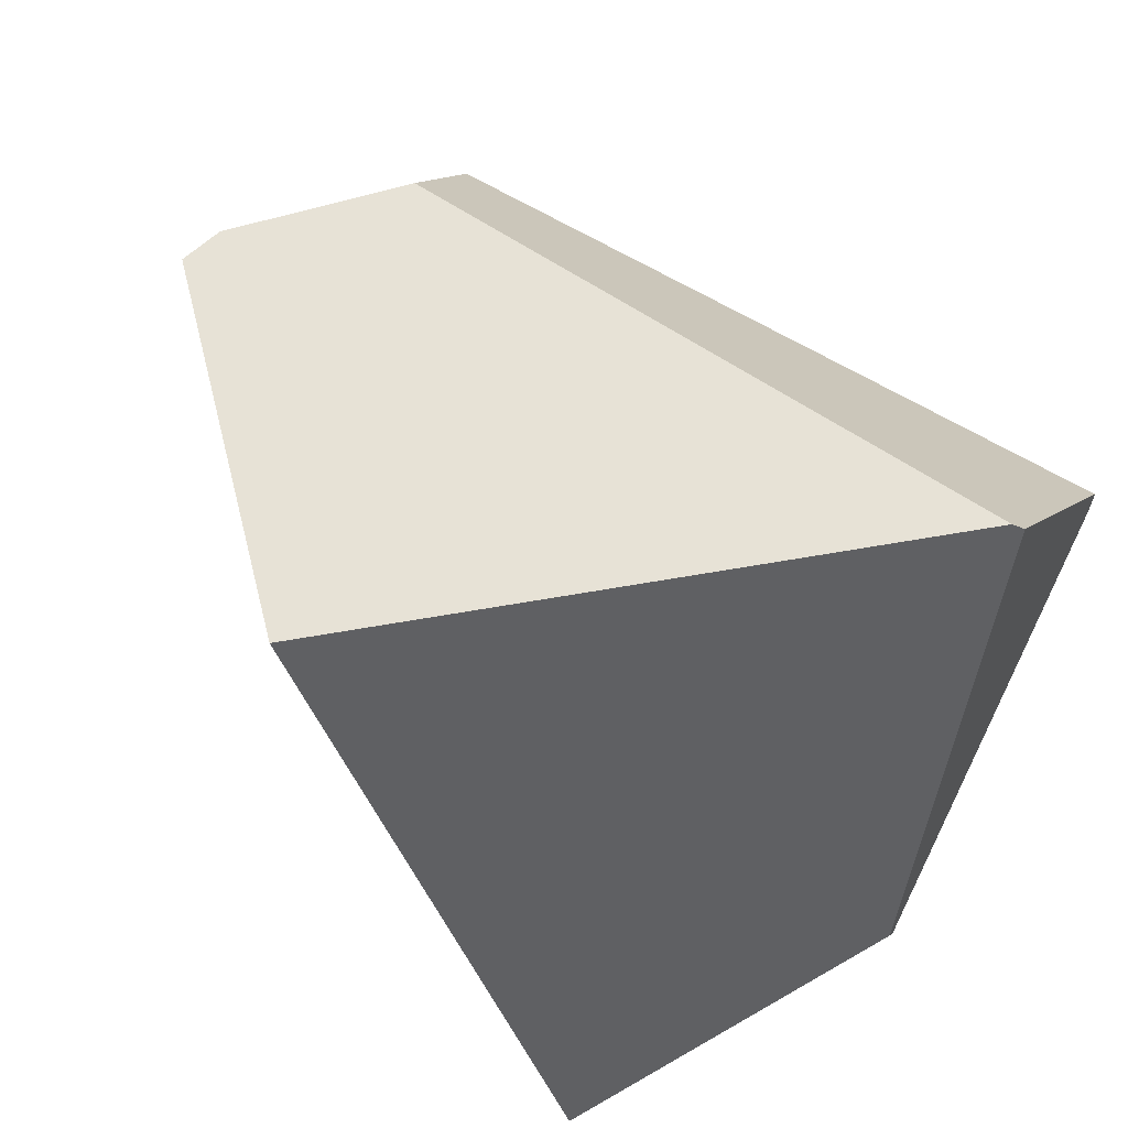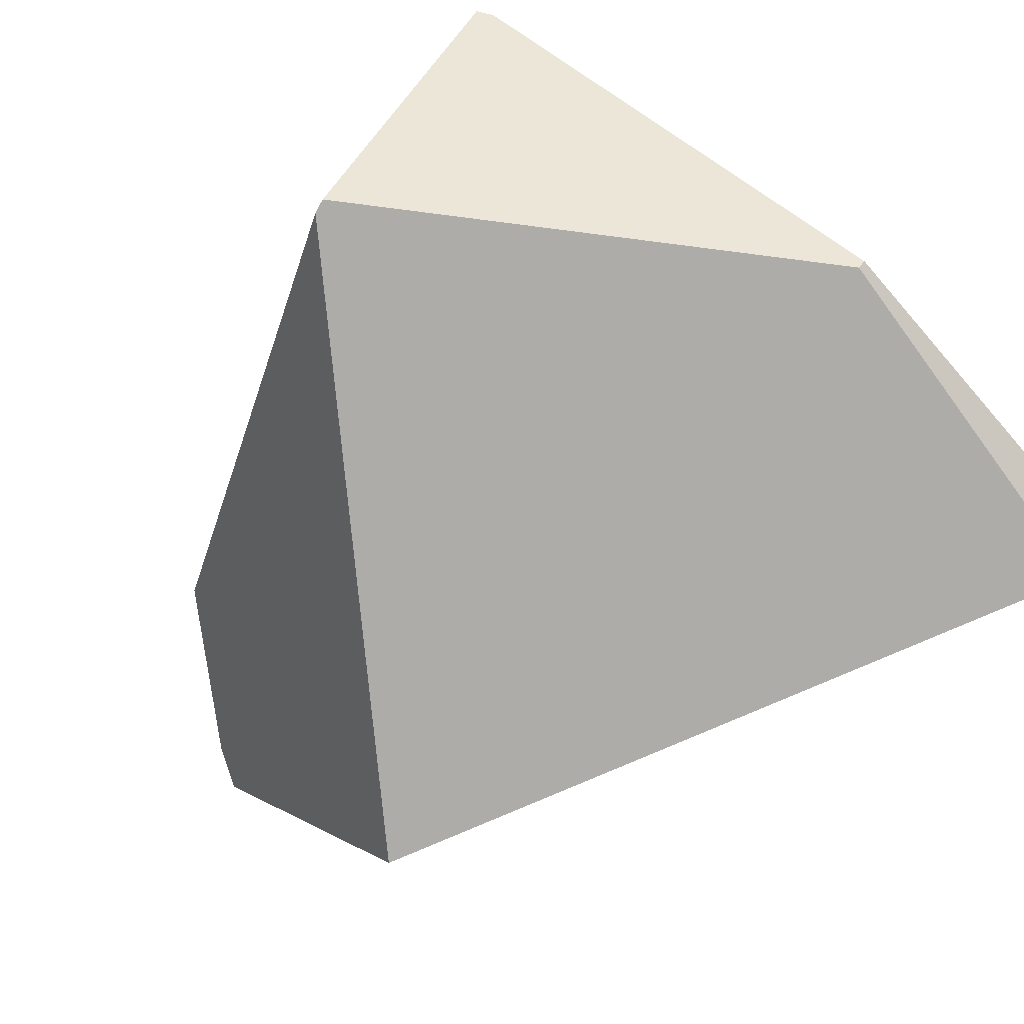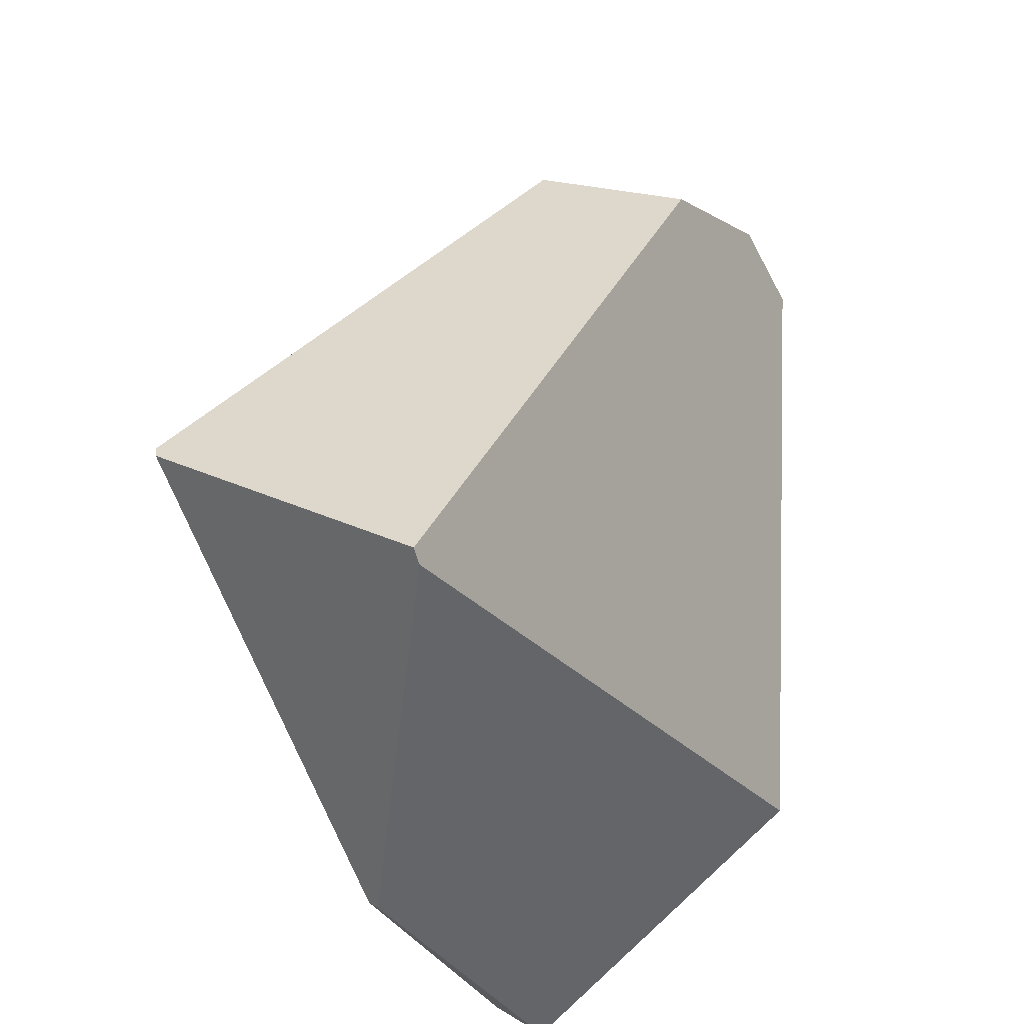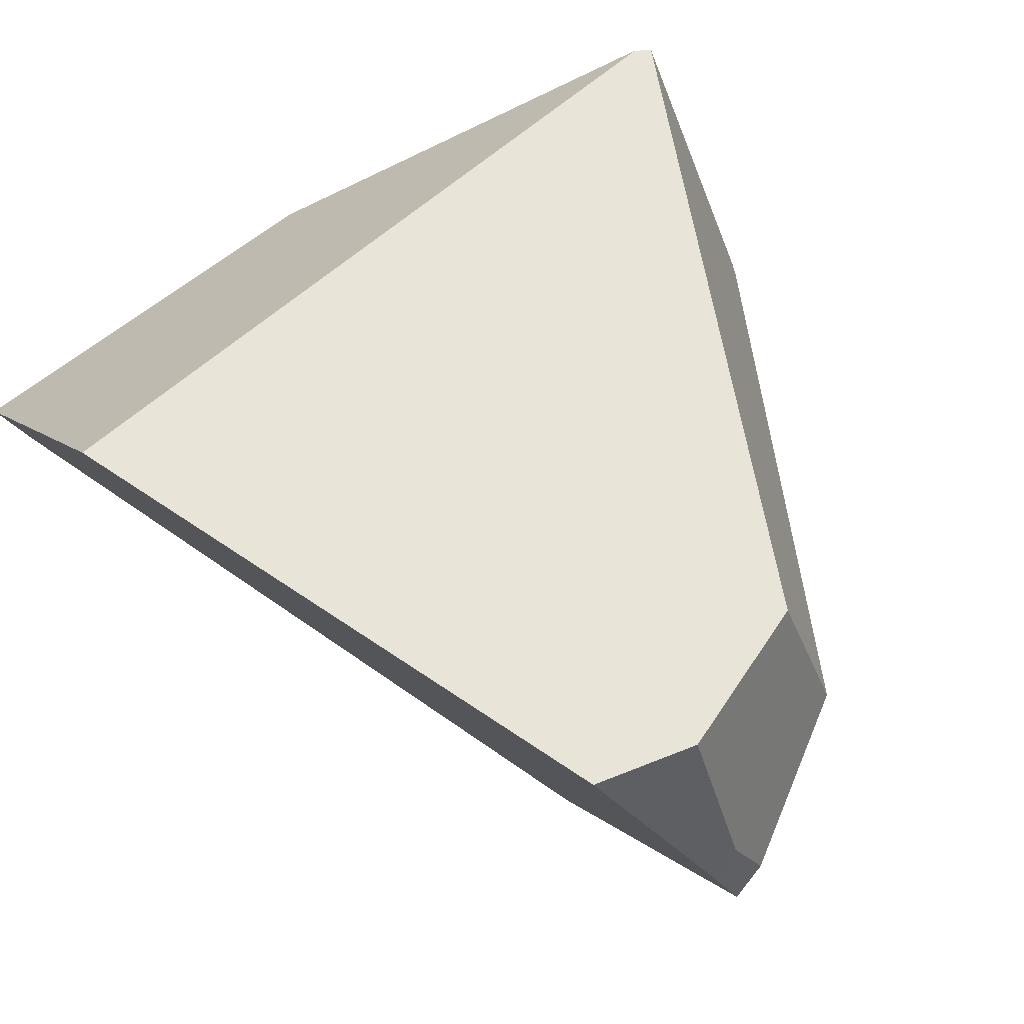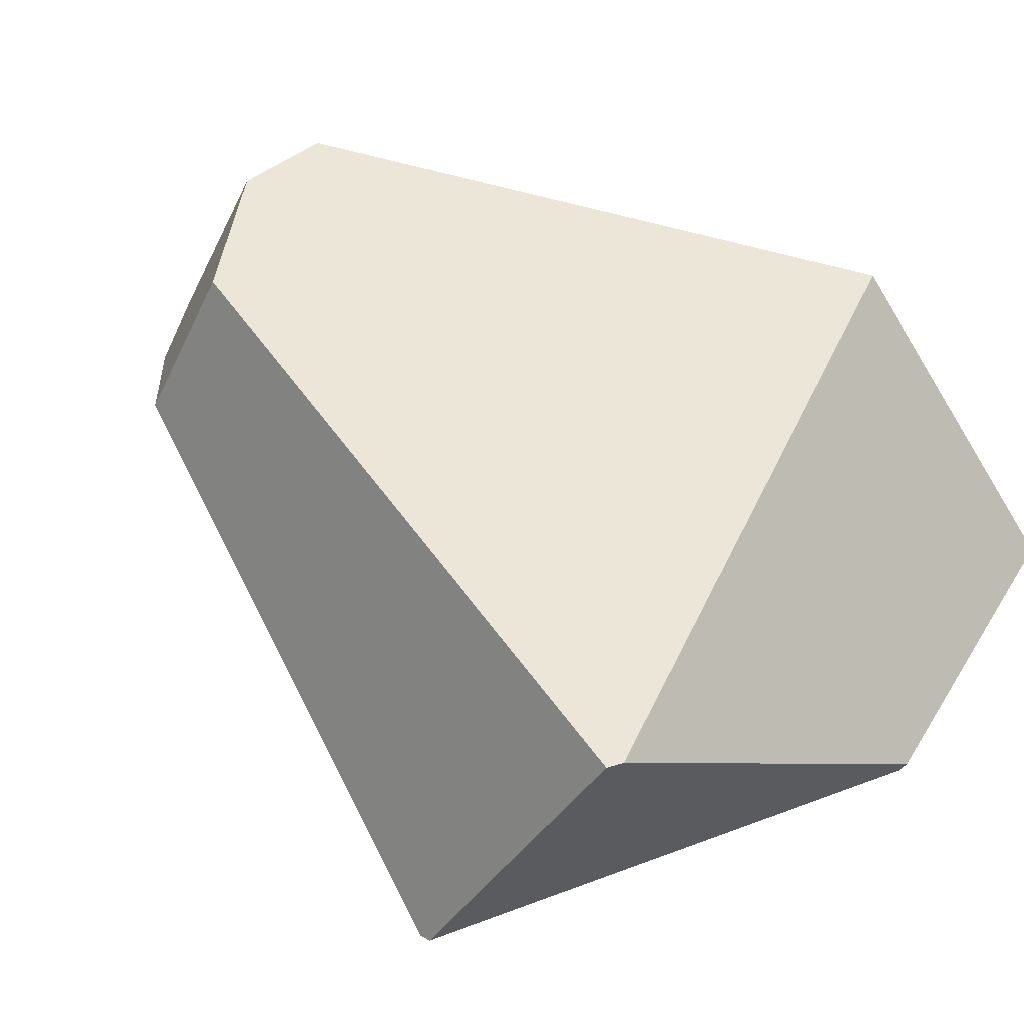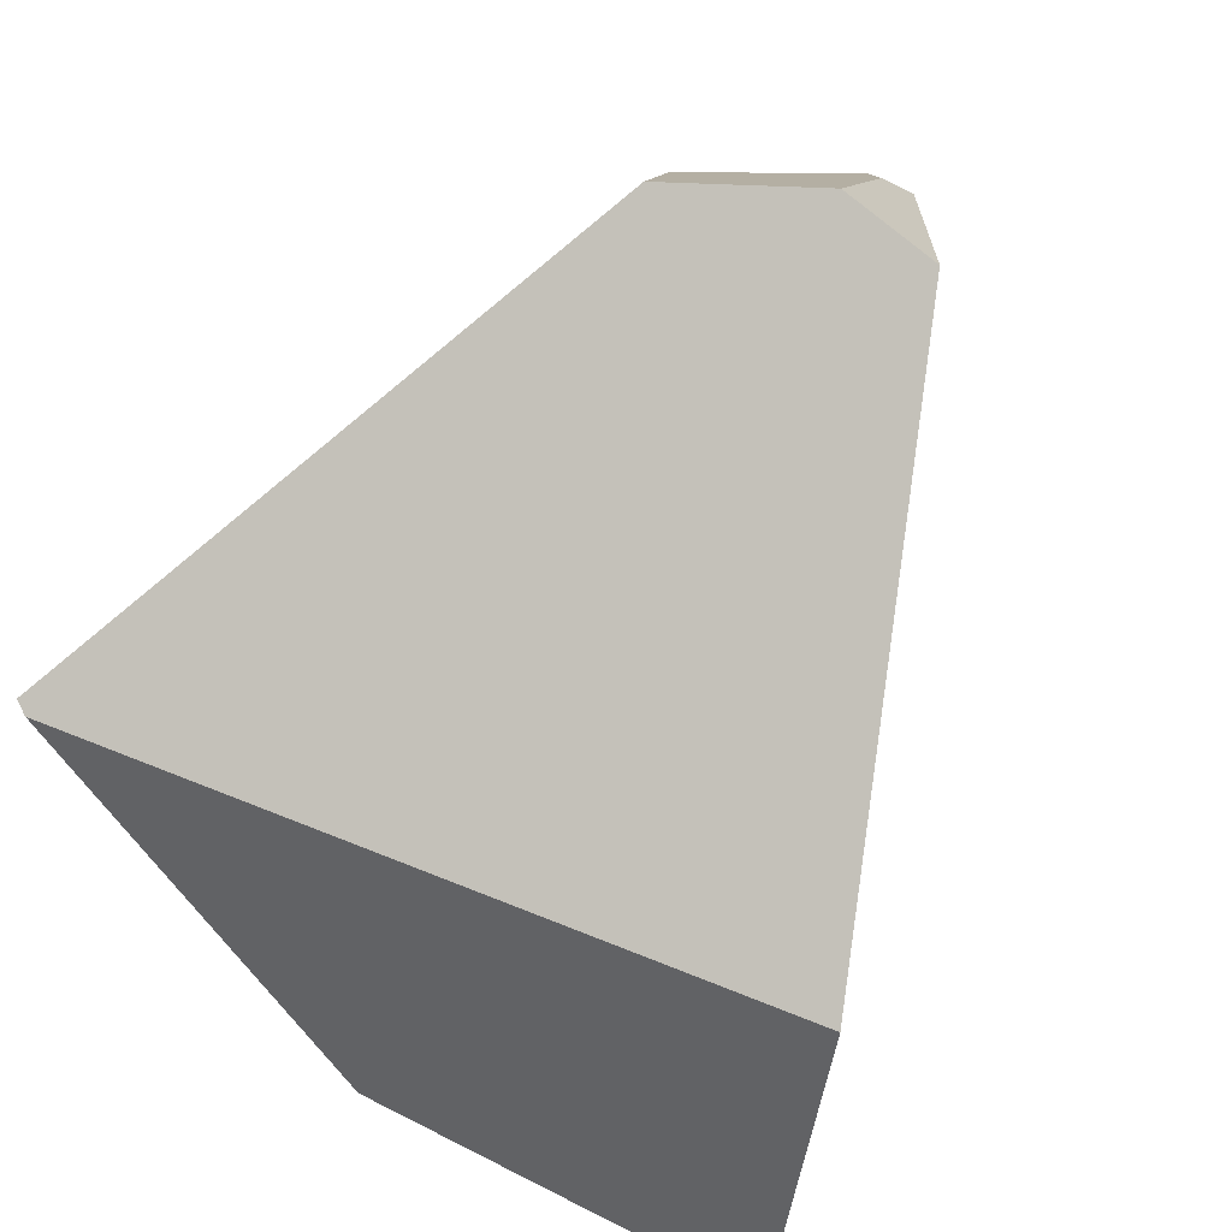
<metadata>
{"format":"obj","ext":"obj","renderer":"f3d","projection":"perspective","resolution":1024,"background":"white","views":[{"elev":-56.8,"azim":44.4,"up":"+Y"},{"elev":-67.8,"azim":134.1,"up":"+Y"},{"elev":-36.9,"azim":112.3,"up":"+Z"},{"elev":76.8,"azim":-33.0,"up":"+Y"},{"elev":33.0,"azim":121.0,"up":"+Y"},{"elev":76.1,"azim":-149.7,"up":"+Y"}]}
</metadata>
<code>
v -1.462 -3.276 0.7867
v -1.555 -0.9367 -0.7354
v -1.676 -0.9405 -0.8135
v -1.494 -3.299 0.8979
v -3.75 0.6901 4.335
v -4.982 0.9946 4.854
v -3.616 -0.6449 4.971
v -5.006 -0.4379 5.629
v -4.835 -1.004 5.836
v -7.76 0.1124 0.02177
v -5.646 -4.034 4.225
v -5.232 -0.7439 5.76
v -5.829 1.066 4.683
v -5.121 -1.219 5.936
v -4.881 -2.827 -1.766
v -4.894 -2.748 -1.824
v -8.109 -2.972 -1.326
v -8.261 -2.571 -1.611
f 2 5 1
f 1 5 4
f 5 7 4
f 16 3 15
f 2 1 3
f 1 15 3
f 11 17 4
f 4 17 1
f 17 15 1
f 11 4 14
f 14 4 9
f 4 7 9
f 8 12 9
f 9 12 14
f 9 7 8
f 8 7 6
f 7 5 6
f 12 8 13
f 13 8 6
f 10 13 3
f 13 6 3
f 3 6 2
f 6 5 2
f 18 17 10
f 17 11 10
f 11 14 10
f 14 12 10
f 13 10 12
f 18 10 16
f 16 10 3
f 15 17 16
f 16 17 18

</code>
